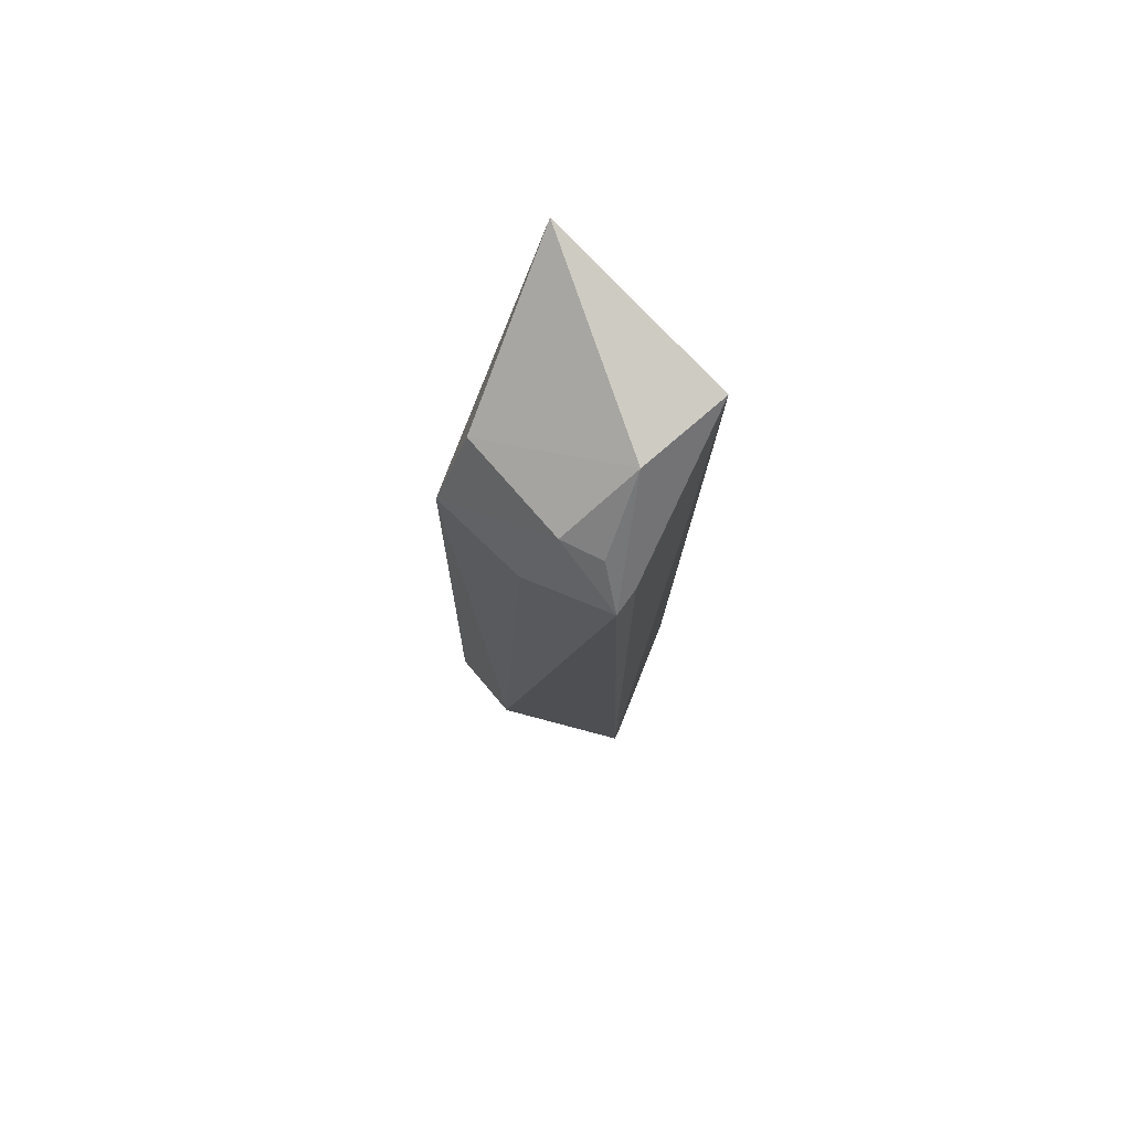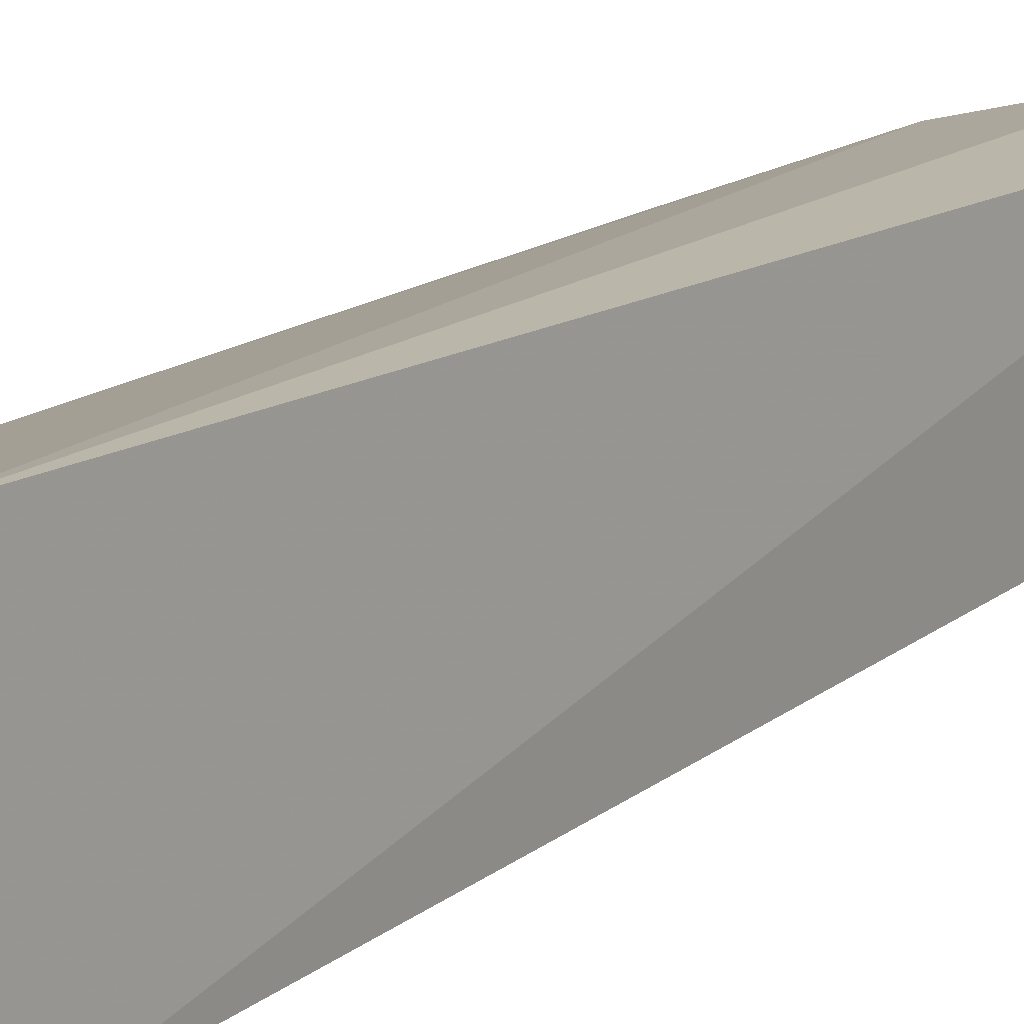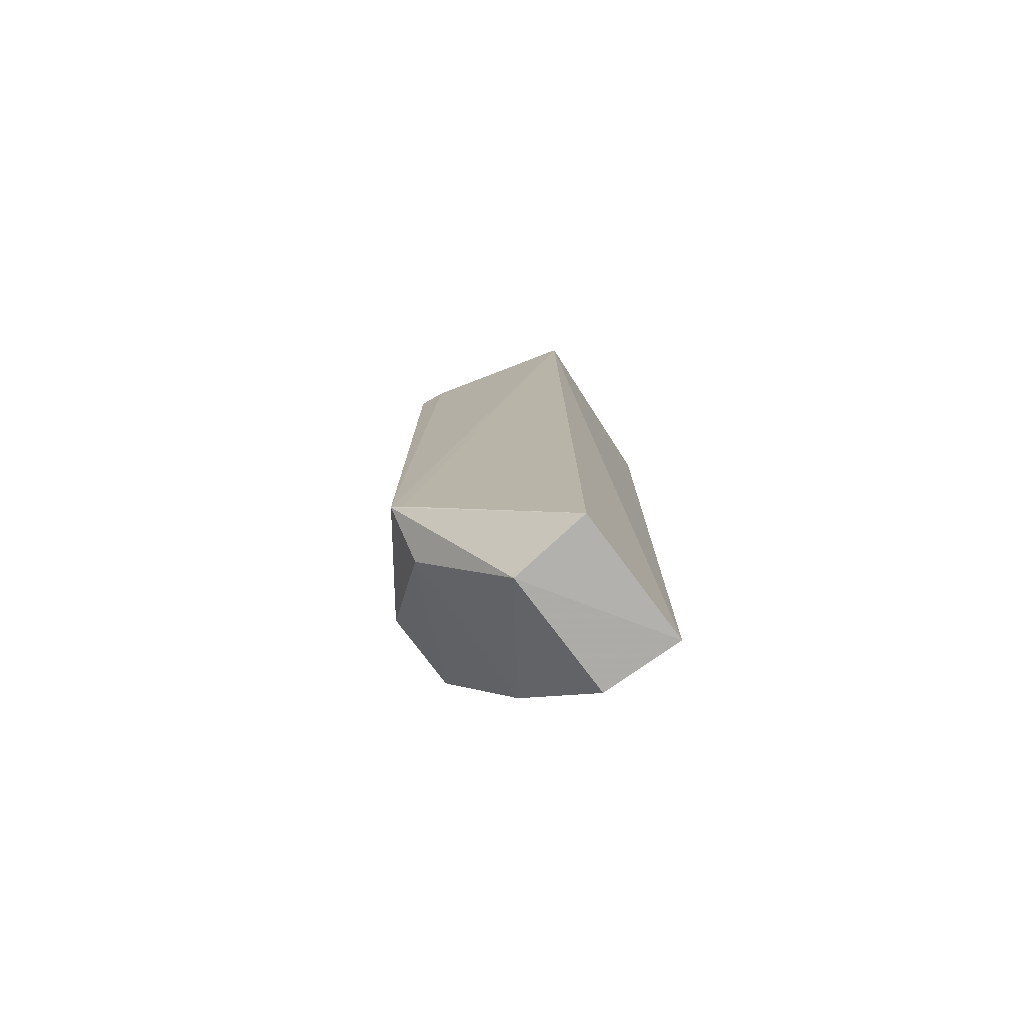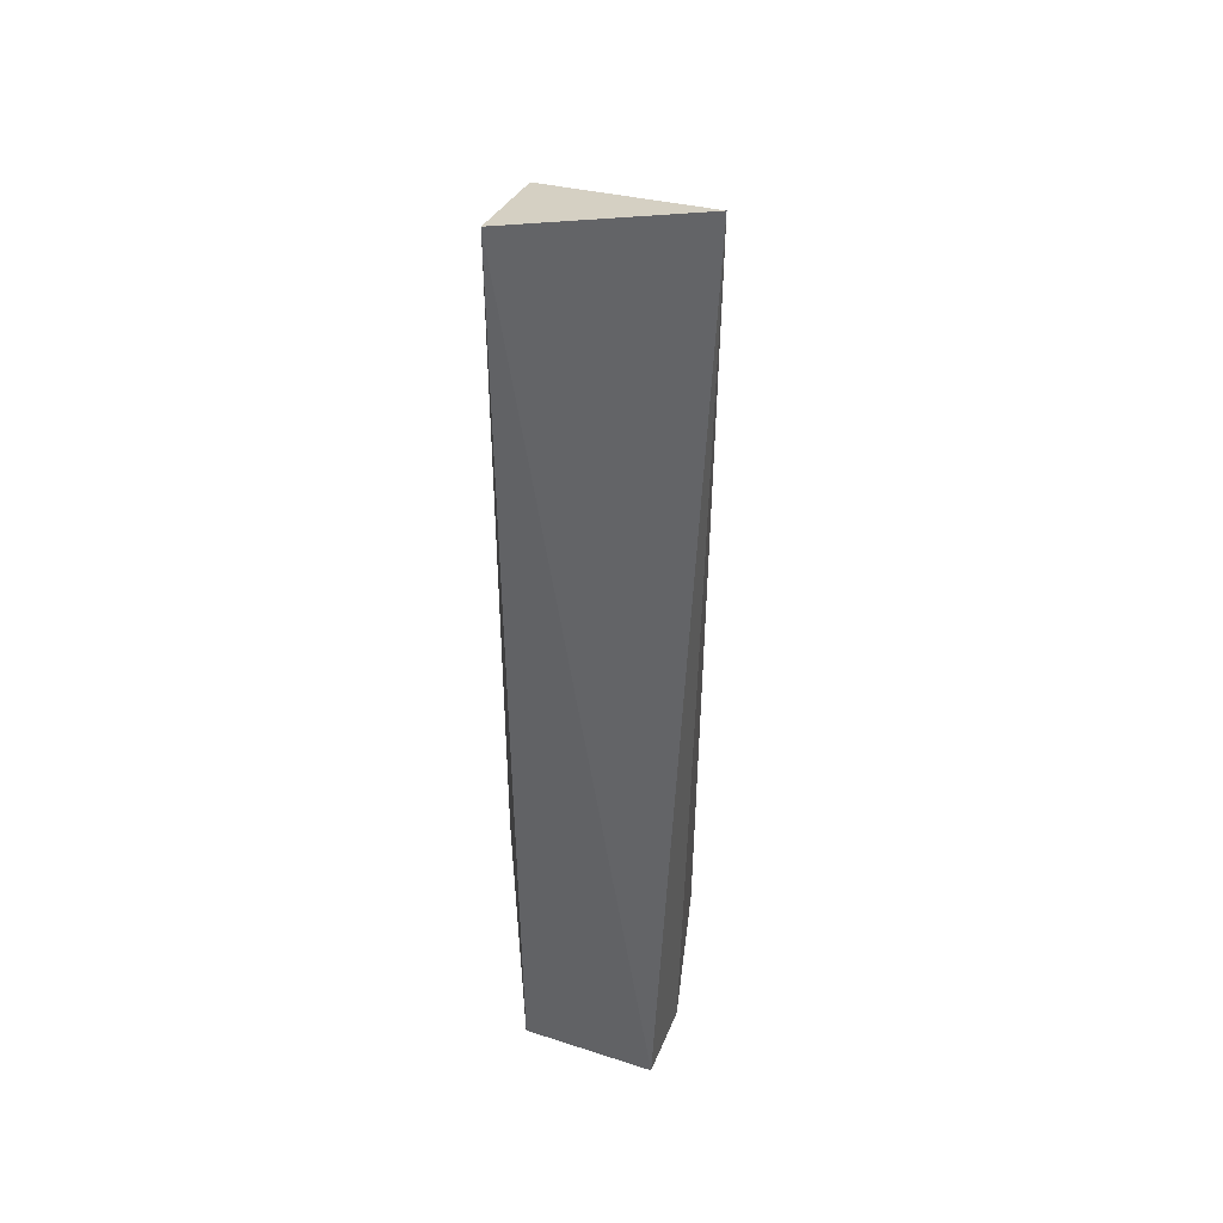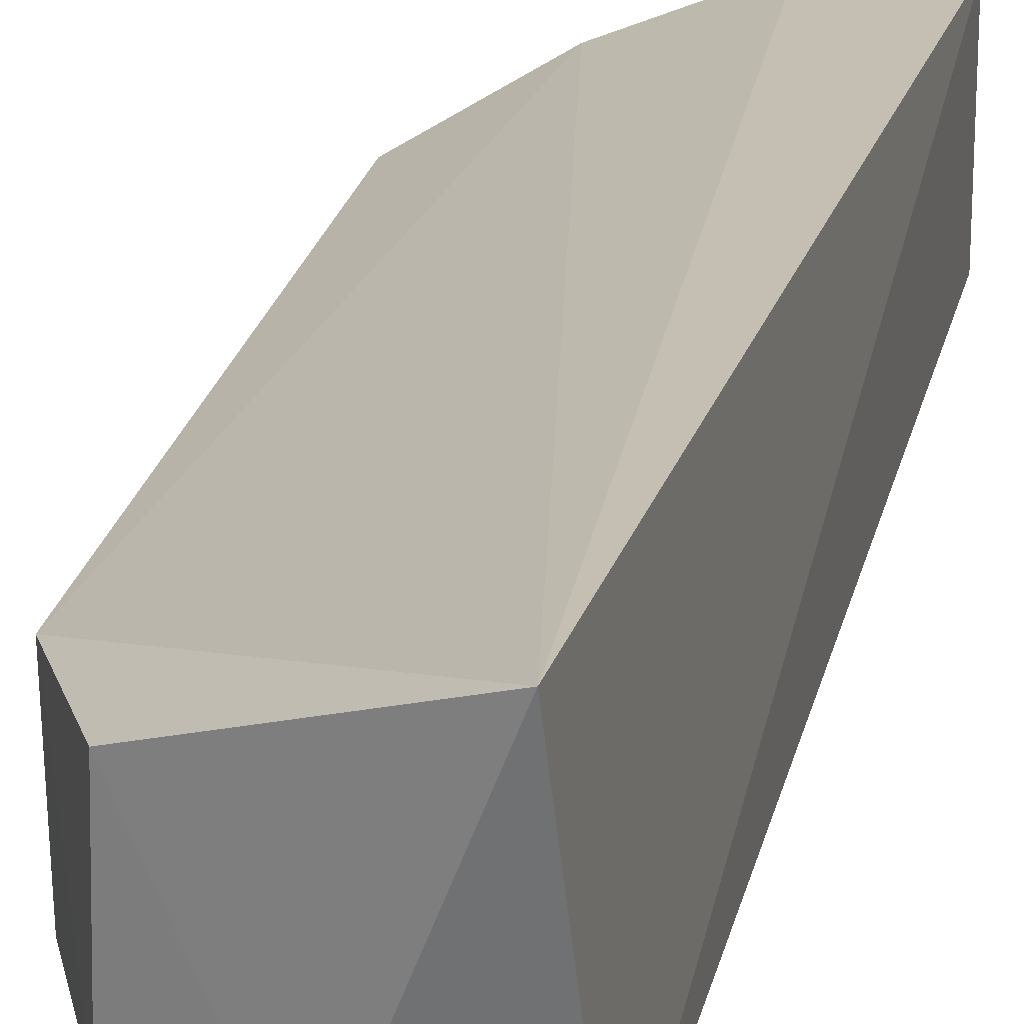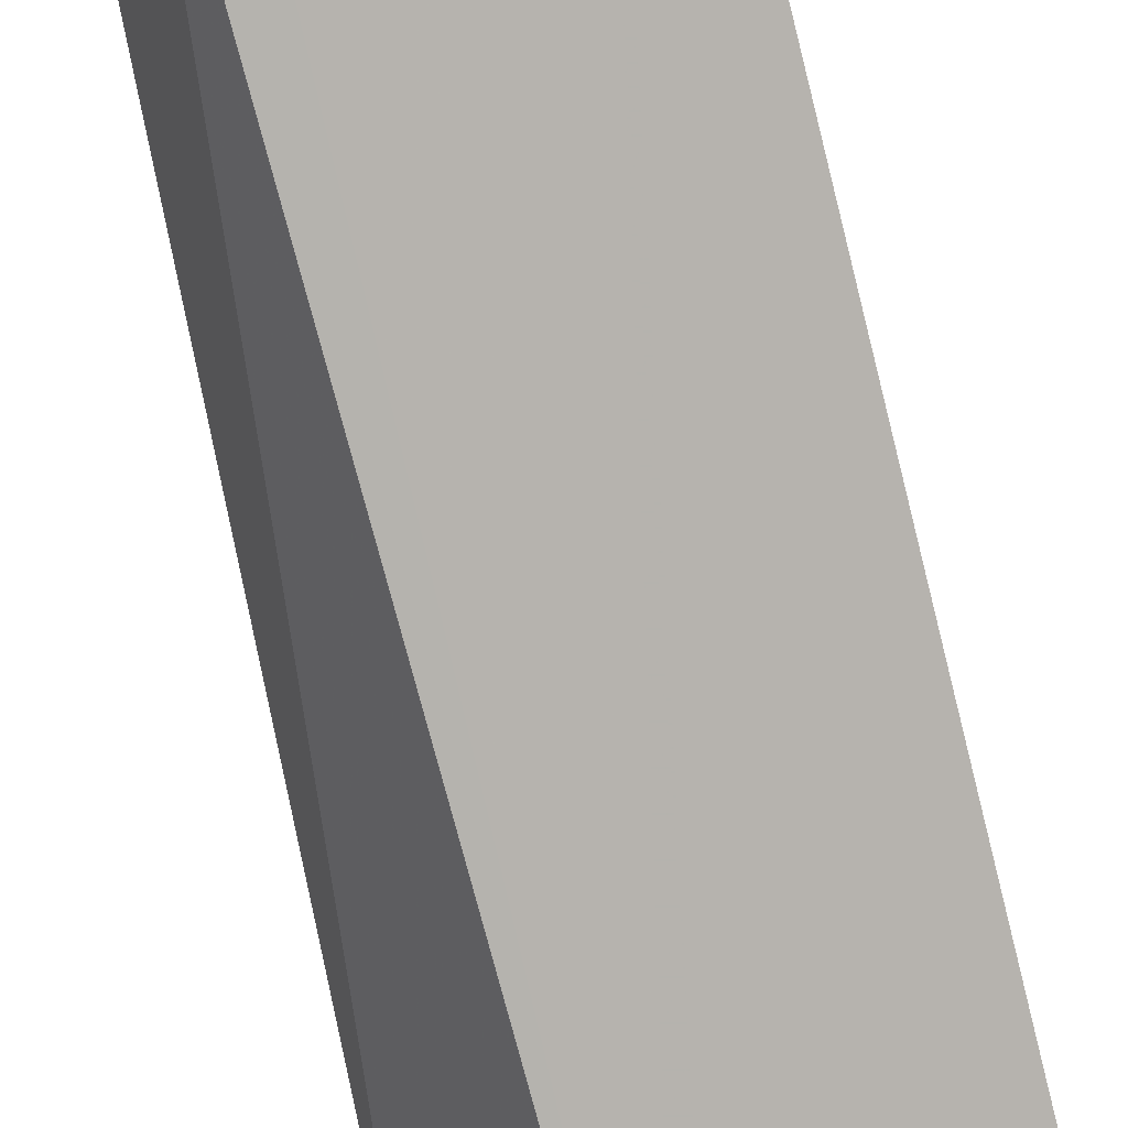
<metadata>
{"format":"obj","ext":"obj","renderer":"f3d","projection":"perspective","resolution":1024,"background":"white","views":[{"elev":76.1,"azim":137.8,"up":"+Y"},{"elev":16.5,"azim":-146.3,"up":"+Z"},{"elev":-76.9,"azim":-143.4,"up":"+Y"},{"elev":36.5,"azim":-69.0,"up":"+Y"},{"elev":20.5,"azim":-168.7,"up":"+Z"},{"elev":-76.6,"azim":-166.0,"up":"+Z"}]}
</metadata>
<code>
v 0.003494 -0.04994 0.01794
v 0.01712 -0.09789 0.01255
v 0.01579 -0.06093 0.01363
v 0.01167 -0.05838 0.002313
v 0.0027 -0.1097 0.006513
v 0.01735 -0.09694 0.007743
v 0.01333 -0.05563 0.006476
v 0.01286 -0.1042 0.01418
v 0.002535 -0.05248 0.005676
v 0.01258 -0.1006 0.001409
v 0.01319 -0.05556 0.01366
v 0.01326 -0.05896 0.002047
v 0.002667 -0.11 0.01517
v 0.01288 -0.1033 0.004371
v 0.008379 -0.05264 0.005834
v 0.01189 -0.1011 0.001702
v 0.01542 -0.06043 0.00728
v 0.007823 -0.1099 0.01508
v 0.007885 -0.1098 0.00705
v 0.01223 -0.05635 0.004148
f 6 3 2
f 8 2 3
f 8 3 1
f 10 9 4
f 11 1 3
f 11 3 7
f 12 10 4
f 12 6 10
f 13 9 5
f 13 1 9
f 14 6 2
f 14 2 8
f 14 10 6
f 15 9 1
f 15 12 4
f 15 4 9
f 15 11 7
f 15 1 11
f 16 10 5
f 16 5 9
f 16 9 10
f 17 12 7
f 17 7 3
f 17 3 6
f 17 6 12
f 18 8 1
f 18 1 13
f 19 5 10
f 19 10 14
f 19 14 8
f 19 8 18
f 19 18 13
f 19 13 5
f 20 15 7
f 20 7 12
f 20 12 15

</code>
